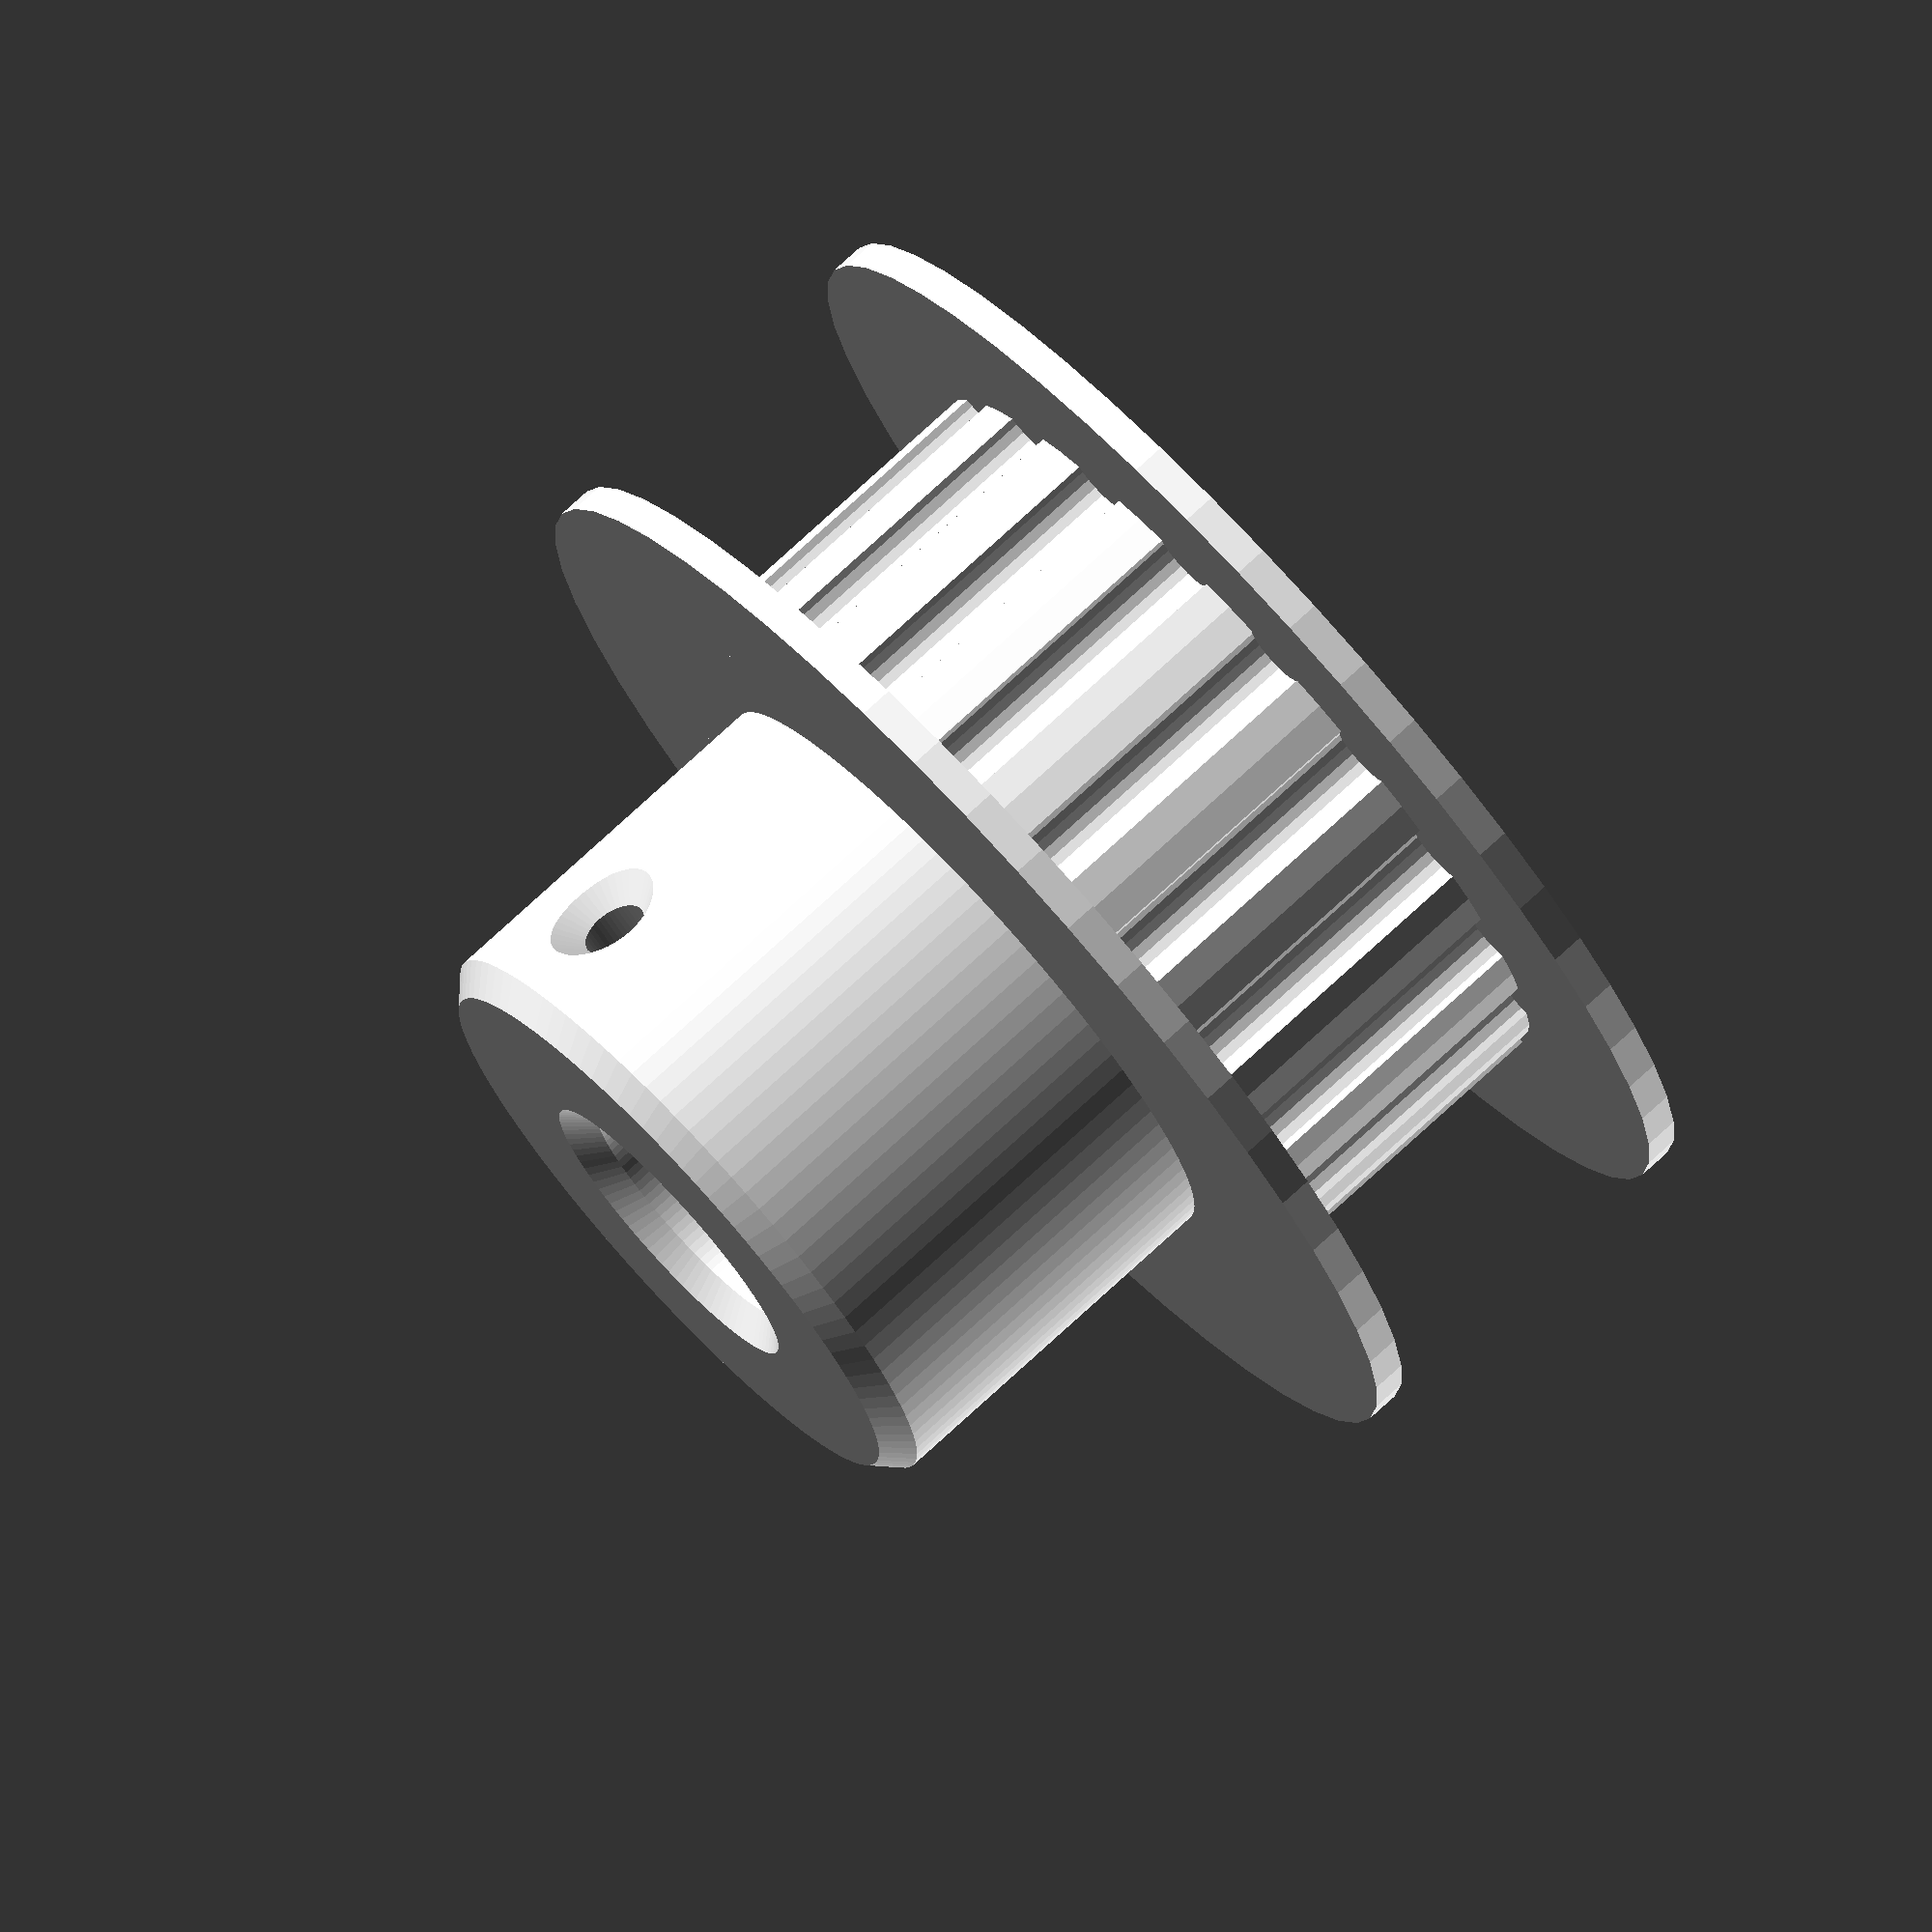
<openscad>
//This is work in progress
// http://ultimachine.com/sites/default/files/imagecache/product_full/PulleyGT2.jpg
// GT2 pulley model
//
// (c) 2013 Felipe C. da S. Sanches <fsanches@metamaquina.com.br>
// Lincensed under the terms of the GNU General Public License
// version 3 (or later).


body_external_radius = 5; //TODO
body_internal_radius = 2; //TODO
gear_width = 6; //TODO
body_length = 12; //TODO
bevel = 0.4; //TODO
$fn=50;

module body_outline(){
  hull(){
    translate([body_internal_radius+bevel, 0])
    square([body_external_radius-body_internal_radius-2*bevel, body_length]);

    translate([body_internal_radius, 0])
    square([body_external_radius-body_internal_radius, body_length-bevel]);
  }
}

grub_screw_diameter = 1;
grub_screw_length = 4;
grub_position = 2;
num_teeth = 20;
gear_pitch = 2;

module grub_screw_hole(){
  cylinder(r=grub_screw_diameter/2, h=body_external_radius, $fn=40);
  translate([0,0,body_external_radius-bevel])
  cylinder(r1=grub_screw_diameter/2, r2=grub_screw_diameter/2+bevel, h=bevel, $fn=40);
}

module gt2body(){
  render()
  difference(){
    rotate_extrude($fn=100)
    body_outline();

    translate([0, 0, body_length - grub_position])
    rotate([90,0,0])
    grub_screw_hole();

    translate([0, 0, body_length - grub_position])
    rotate(90)
    rotate([90,0,0])
    grub_screw_hole();

  }
}

module gt2teeth(){
  radius = gear_pitch * num_teeth/(2*3.1415);

  linear_extrude(height=gear_width)
  difference(){
    circle(r=radius, $fn=40);
    for (i=[1:num_teeth]){
      rotate(i*360/num_teeth)
      translate([radius,0])
      circle(r=1/2, $fn=20);
    }
    circle(r=body_internal_radius);
  }
}

disc_radius = 9; //TODO
disc_thickness = 0.5; //TODO

module disc(){
  linear_extrude(height=disc_thickness)
  difference(){
    circle(r=disc_radius);
    circle(r=body_internal_radius);
  }
}

module gt2borders(){
  disc();

  translate([0,0,gear_width-disc_thickness])
  disc();
}

module gt2pulley(){
  gt2body();
  gt2teeth();
  gt2borders();
}

gt2pulley();

</openscad>
<views>
elev=104.3 azim=313.2 roll=132.7 proj=o view=solid
</views>
